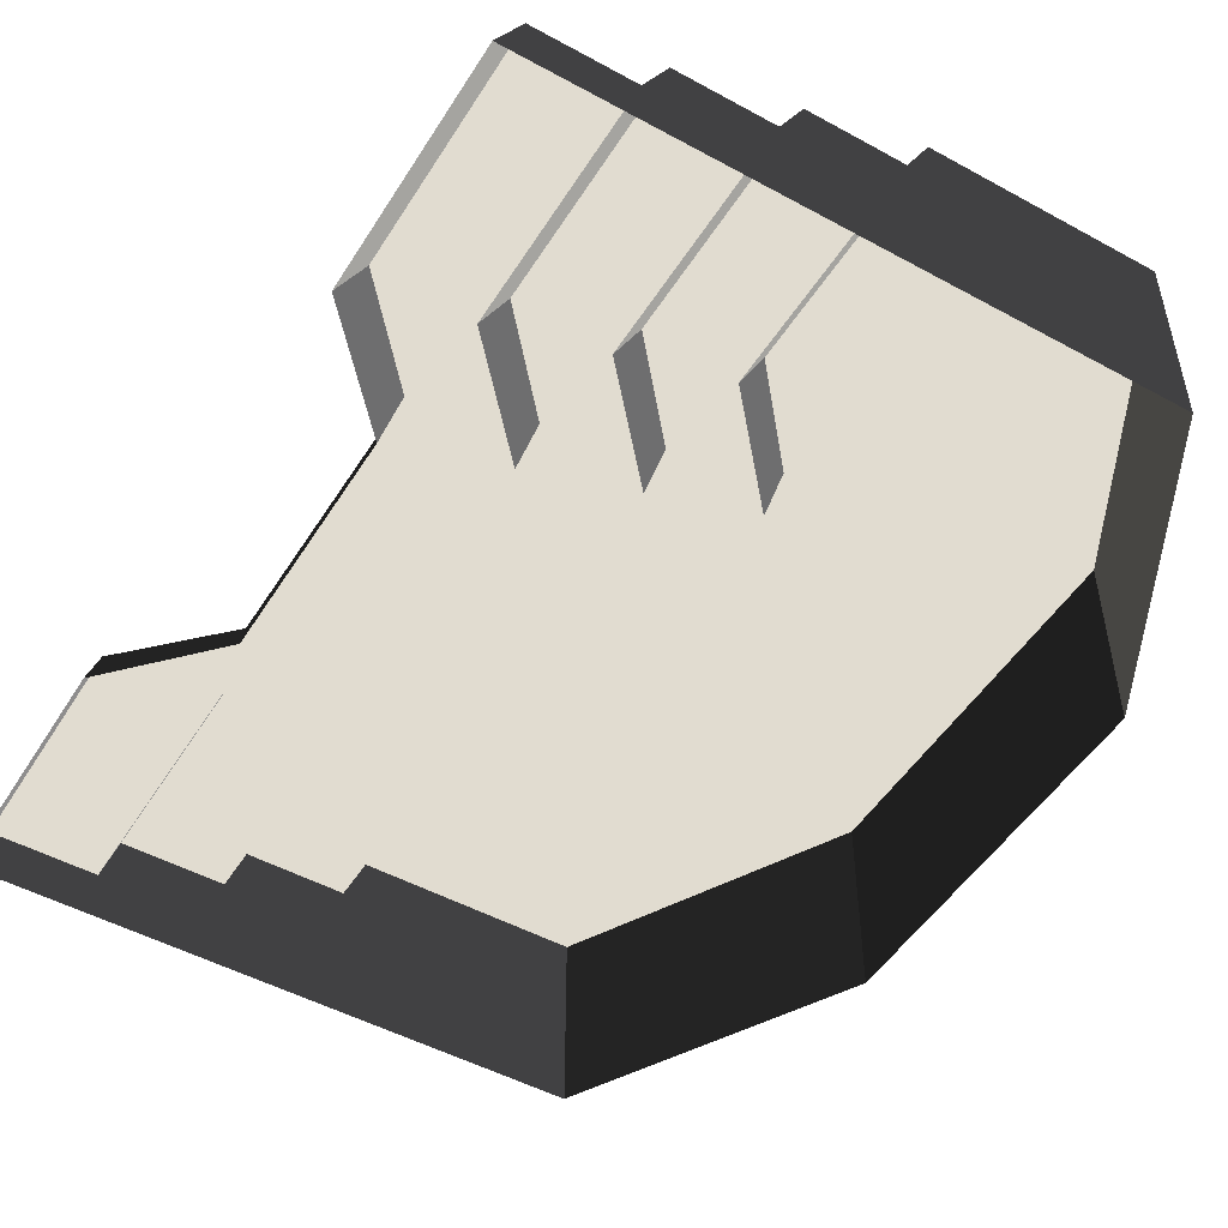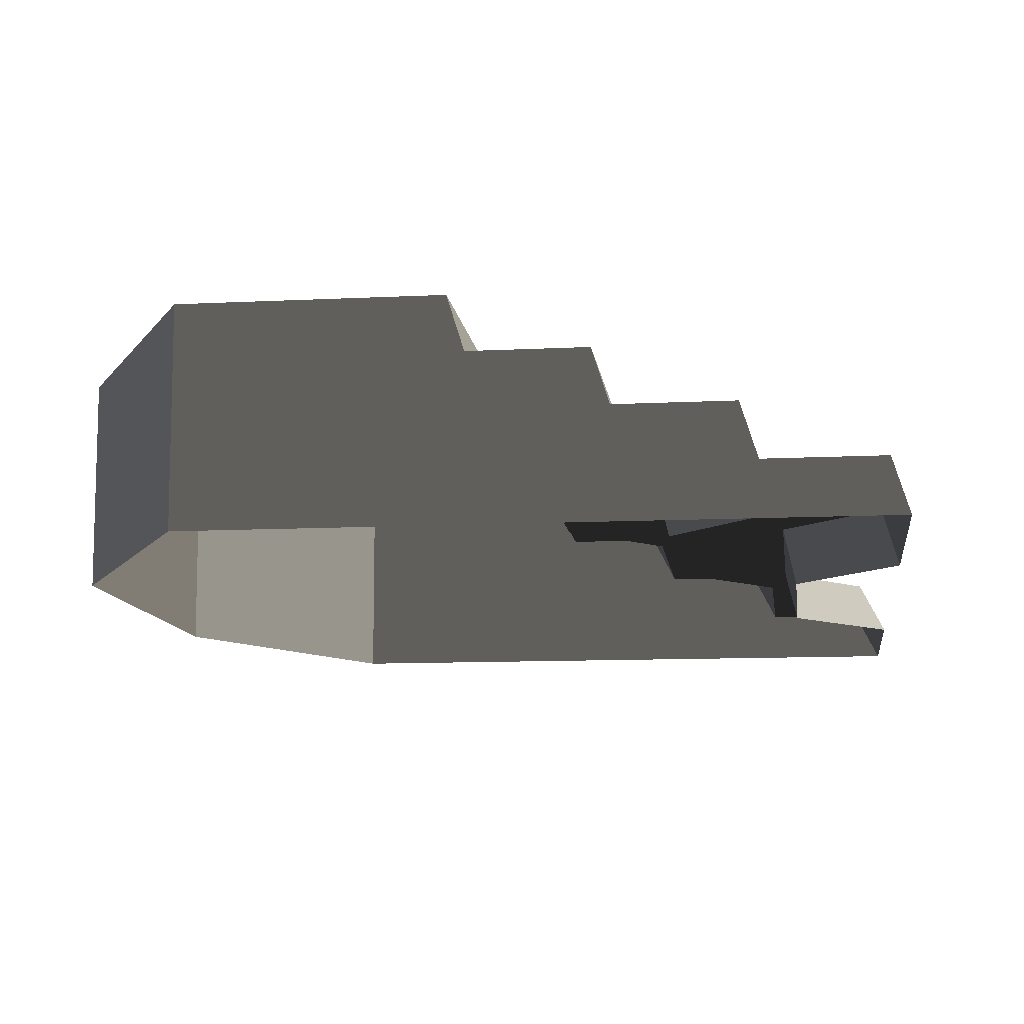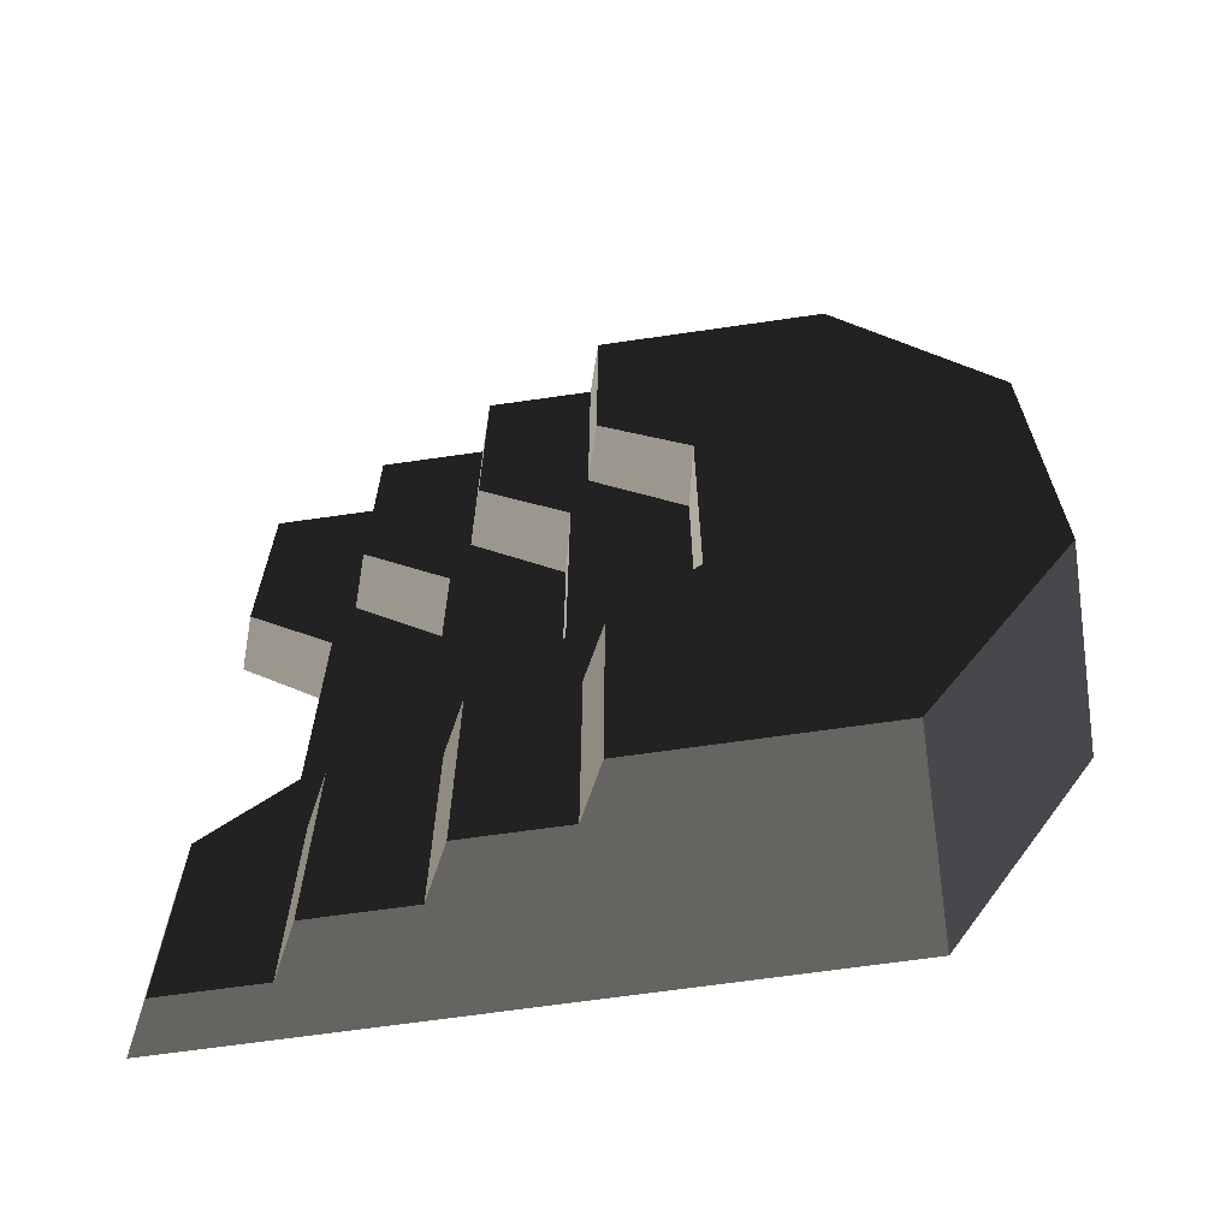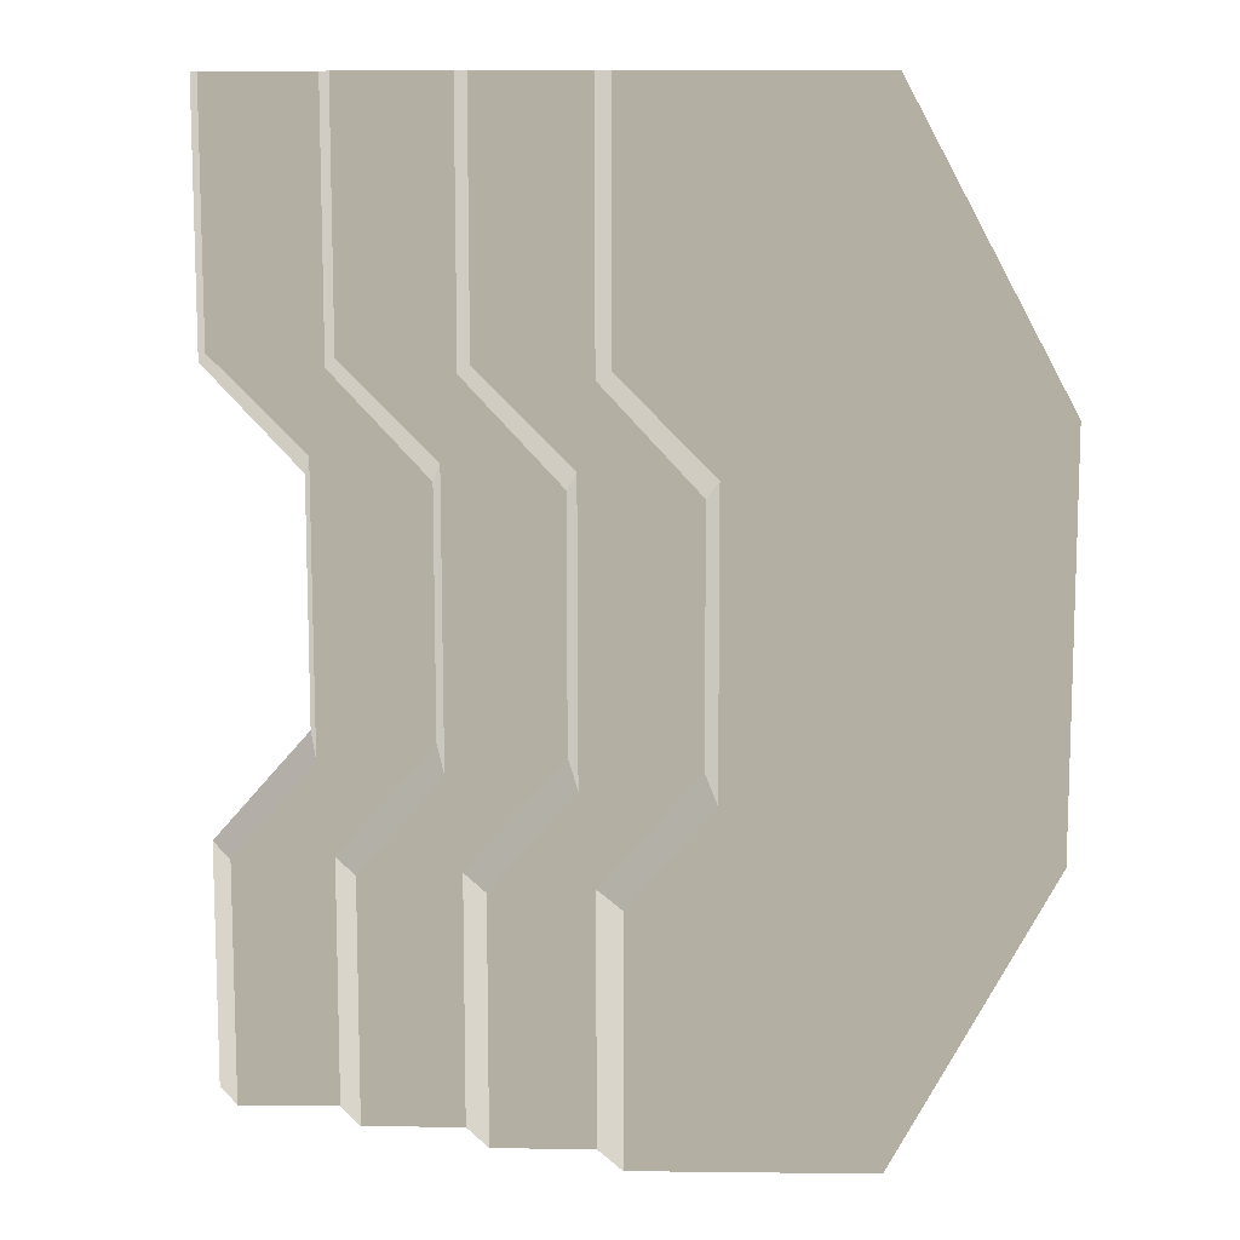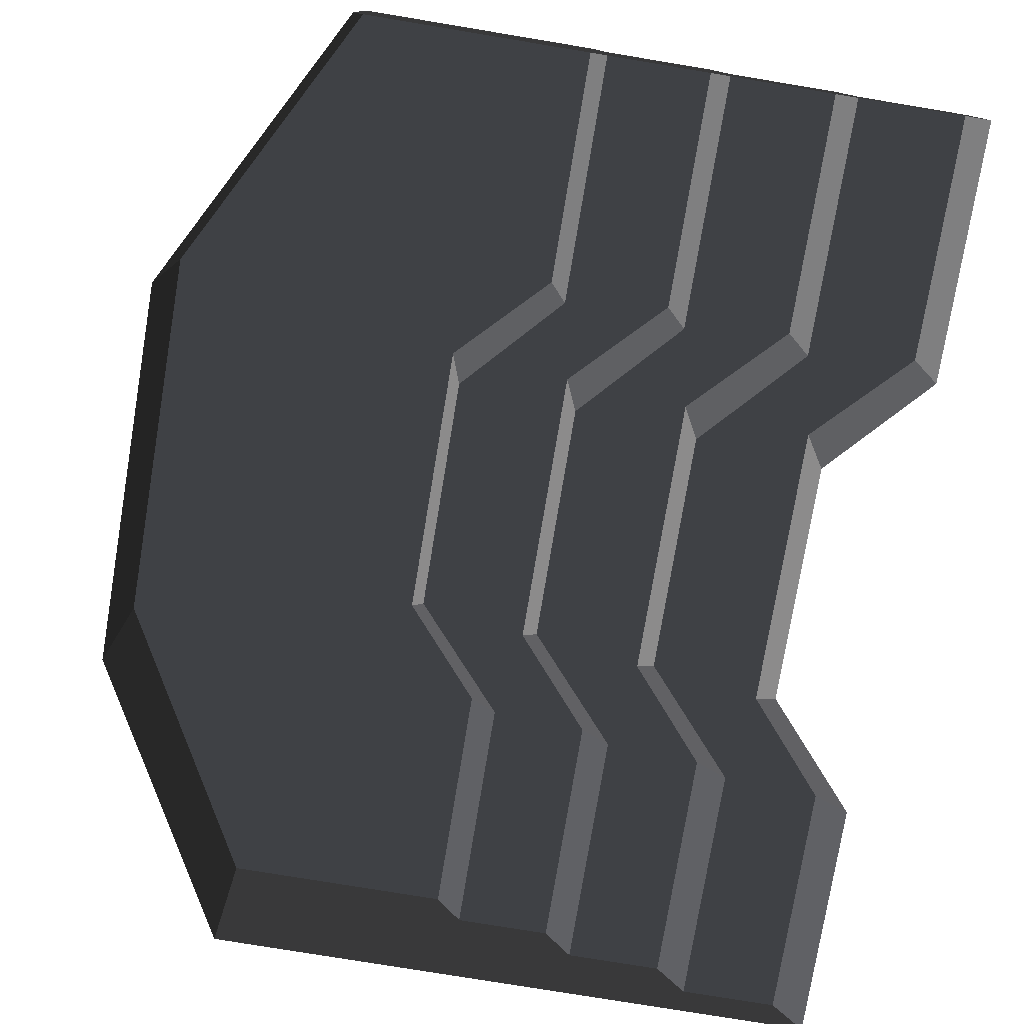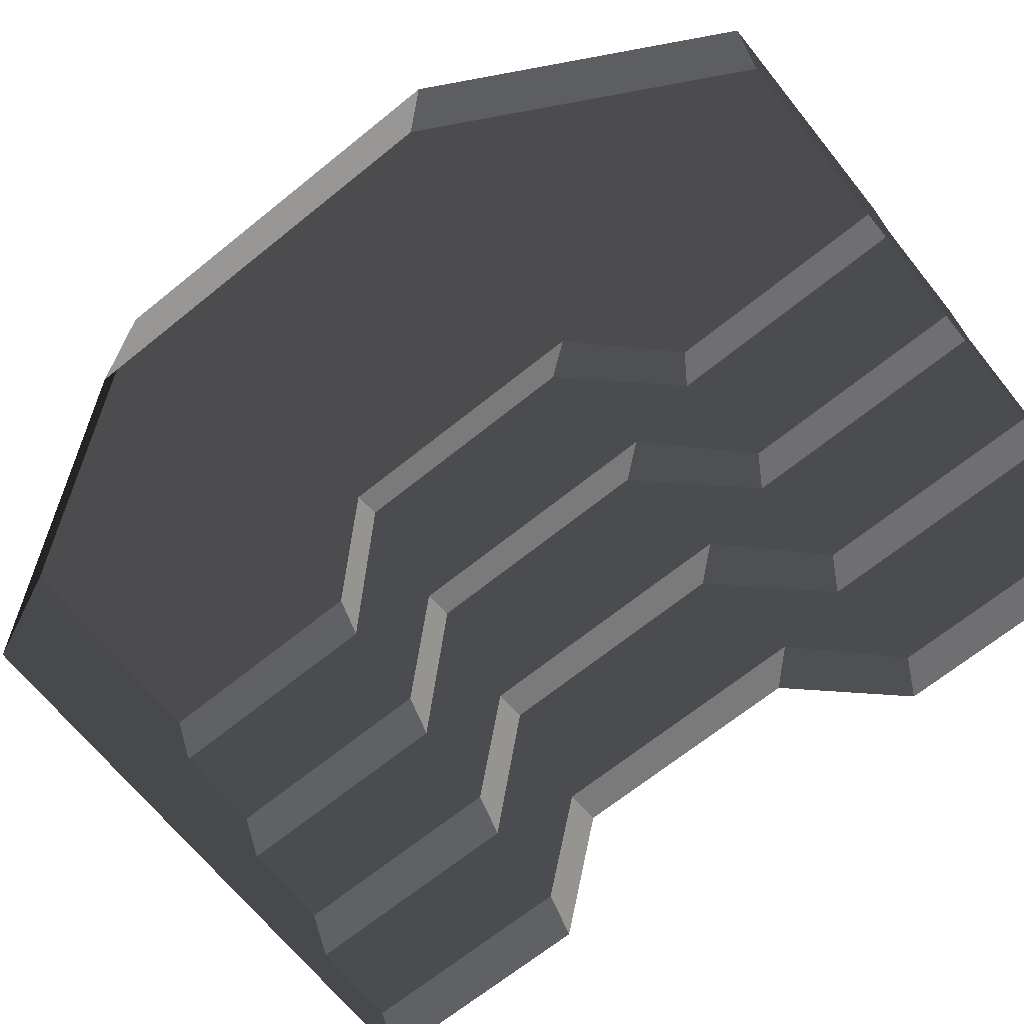
<metadata>
{"format":"obj","ext":"obj","renderer":"f3d","projection":"perspective","resolution":1024,"background":"white","views":[{"elev":-49.7,"azim":-31.1,"up":"+Z"},{"elev":-10.5,"azim":-172.8,"up":"+Z"},{"elev":-66.2,"azim":8.3,"up":"+Y"},{"elev":11.1,"azim":1.6,"up":"+Y"},{"elev":-77.2,"azim":170.6,"up":"+Z"},{"elev":-68.2,"azim":128.9,"up":"+Z"}]}
</metadata>
<code>
v 0.2321 4.098 2.092e-05
v 0.2321 4.098 0.4211
v -0.676 4.098 0.4221
v -0.8079 4.098 2.092e-05
v 1.272 4.098 0.4205
v 0.364 4.098 0.8421
v 1.272 4.098 0.8411
v 1.272 4.098 2.092e-05
v 2.312 4.098 0.8405
v 1.404 4.098 1.262
v 2.312 4.098 1.261
v 2.312 4.098 0.4205
v 2.312 4.098 2.092e-05
v 4.451 4.098 1.261
v 4.451 4.098 1.682
v 2.444 4.098 1.682
v 4.451 4.098 0.8405
v 4.451 4.098 0.4205
v 4.451 4.098 1.937e-05
v -0.8079 -4.012 -3.32e-05
v -0.8079 -1.941 -1.938e-05
v -0.5927 -1.977 0.4221
v -0.5927 -4.012 0.4221
v -8.934e-06 1.026 4.113e-07
v -0.8079 1.894 6.189e-06
v -0.676 2.006 0.4221
v 0.09684 1.223 0.4221
v 0.09684 1.223 0.4221
v 0.1002 -1.175 0.4221
v 0.0008405 -1.026 -1.329e-05
v -8.934e-06 1.026 4.113e-07
v -0.5927 -1.977 0.4221
v -0.8079 -1.941 -1.938e-05
v 0.0008405 -1.026 -1.329e-05
v 0.1002 -1.175 0.4221
v -0.8079 1.894 6.189e-06
v -0.8079 4.098 2.092e-05
v -0.676 4.098 0.4221
v -0.676 2.006 0.4221
v 0.2321 4.098 0.4211
v 0.2321 1.894 0.4211
v -0.676 2.006 0.4221
v -0.676 4.098 0.4221
v 0.09684 1.223 0.4221
v 1.04 1.026 0.4211
v 0.1002 -1.175 0.4221
v 1.041 -1.026 0.421
v -0.5927 -1.977 0.4221
v 0.2321 -1.941 0.421
v -0.5927 -4.012 0.4221
v 0.2321 -4.012 0.421
v -0.5927 -4.012 0.4221
v 0.2321 -4.012 0.421
v 0.2321 -4.012 -3.32e-05
v -0.8079 -4.012 -3.32e-05
v 1.272 -4.012 -3.32e-05
v 1.272 -4.012 0.4205
v 0.4473 -4.012 0.8421
v 1.272 -4.012 0.841
v 2.312 -4.012 0.4205
v 2.312 -4.012 0.8405
v 1.487 -4.012 1.262
v 2.312 -4.012 1.261
v 2.312 -4.012 -3.32e-05
v 4.474 -4.012 0.8405
v 4.474 -4.012 1.26
v 2.527 -4.012 1.682
v 4.474 -4.012 1.682
v 4.474 -4.012 0.4205
v 4.474 -4.012 -3.475e-05
v 0.2321 -4.012 0.421
v 0.2321 -1.941 0.421
v 0.4473 -1.977 0.8421
v 0.4473 -4.012 0.8421
v 1.04 1.026 0.4211
v 0.2321 1.894 0.4211
v 0.364 2.006 0.8421
v 1.137 1.223 0.8421
v 1.137 1.223 0.8421
v 1.14 -1.175 0.8421
v 1.041 -1.026 0.421
v 1.04 1.026 0.4211
v 0.4473 -1.977 0.8421
v 0.2321 -1.941 0.421
v 1.041 -1.026 0.421
v 1.14 -1.175 0.8421
v 0.2321 1.894 0.4211
v 0.2321 4.098 0.4211
v 0.364 4.098 0.8421
v 0.364 2.006 0.8421
v 1.272 4.098 0.8411
v 1.272 1.894 0.8411
v 0.364 2.006 0.8421
v 0.364 4.098 0.8421
v 1.137 1.223 0.8421
v 2.08 1.026 0.8411
v 1.14 -1.175 0.8421
v 2.081 -1.026 0.841
v 0.4473 -1.977 0.8421
v 1.272 -1.941 0.841
v 0.4473 -4.012 0.8421
v 1.272 -4.012 0.841
v 1.272 -4.012 0.841
v 1.272 -1.941 0.841
v 1.487 -1.977 1.262
v 1.487 -4.012 1.262
v 2.08 1.026 0.8411
v 1.272 1.894 0.8411
v 1.404 2.006 1.262
v 2.177 1.223 1.262
v 2.177 1.223 1.262
v 2.18 -1.175 1.262
v 2.081 -1.026 0.841
v 2.08 1.026 0.8411
v 1.487 -1.977 1.262
v 1.272 -1.941 0.841
v 2.081 -1.026 0.841
v 2.18 -1.175 1.262
v 1.272 1.894 0.8411
v 1.272 4.098 0.8411
v 1.404 4.098 1.262
v 1.404 2.006 1.262
v 2.312 4.098 1.261
v 2.312 1.894 1.261
v 1.404 2.006 1.262
v 1.404 4.098 1.262
v 2.177 1.223 1.262
v 3.12 1.026 1.261
v 2.18 -1.175 1.262
v 3.121 -1.026 1.261
v 1.487 -1.977 1.262
v 2.312 -1.941 1.261
v 1.487 -4.012 1.262
v 2.312 -4.012 1.261
v 5.768 -1.624 1.682
v 4.474 -4.012 1.682
v 3.22 -1.175 1.682
v 2.527 -1.977 1.682
v 5.768 1.666 1.682
v 3.217 1.223 1.682
v 4.451 4.098 1.682
v 2.444 2.006 1.682
v 2.444 4.098 1.682
v 2.527 -4.012 1.682
v 2.312 -4.012 1.261
v 2.312 -1.941 1.261
v 2.527 -1.977 1.682
v 2.527 -4.012 1.682
v 3.12 1.026 1.261
v 2.312 1.894 1.261
v 2.444 2.006 1.682
v 3.217 1.223 1.682
v 3.217 1.223 1.682
v 3.22 -1.175 1.682
v 3.121 -1.026 1.261
v 3.12 1.026 1.261
v 2.527 -1.977 1.682
v 2.312 -1.941 1.261
v 3.121 -1.026 1.261
v 3.22 -1.175 1.682
v 2.312 1.894 1.261
v 2.312 4.098 1.261
v 2.444 4.098 1.682
v 2.444 2.006 1.682
v 4.451 4.098 1.682
v 4.451 4.098 1.261
v 5.768 1.666 1.261
v 5.768 1.666 1.682
v 5.768 1.666 0.8405
v 4.451 4.098 0.8405
v 5.768 1.666 0.4205
v 4.451 4.098 0.4205
v 5.768 1.666 1.656e-06
v 4.451 4.098 1.937e-05
v 5.768 -1.624 1.682
v 5.768 -1.624 1.261
v 4.474 -4.012 1.26
v 4.474 -4.012 1.682
v 4.474 -4.012 0.8405
v 5.768 -1.624 0.8405
v 4.474 -4.012 0.4205
v 5.768 -1.624 0.4205
v 4.474 -4.012 -3.475e-05
v 5.768 -1.624 -2.032e-05
v 5.768 1.666 1.682
v 5.768 1.666 1.261
v 5.768 -1.624 1.261
v 5.768 -1.624 1.682
v 5.768 -1.624 0.8405
v 5.768 1.666 0.8405
v 5.768 -1.624 0.4205
v 5.768 1.666 0.4205
v 5.768 -1.624 -2.032e-05
v 5.768 1.666 1.656e-06
g P_DF_Stairs_01_(11)_813_71
f 1 3 2
f 1 4 3
f 1 2 5
f 5 2 6
f 5 6 7
f 1 5 8
f 5 7 9
f 9 7 10
f 9 10 11
f 5 9 12
f 8 5 12
f 8 12 13
f 9 11 14
f 11 15 14
f 11 16 15
f 9 14 17
f 12 9 17
f 12 17 18
f 13 12 18
f 13 18 19
f 20 22 21
f 20 23 22
f 24 26 25
f 24 27 26
f 28 30 29
f 28 31 30
f 32 34 33
f 32 35 34
f 36 38 37
f 36 39 38
f 40 42 41
f 40 43 42
f 41 42 44
f 41 44 45
f 46 45 44
f 46 47 45
f 47 46 48
f 47 48 49
f 50 49 48
f 50 51 49
f 52 54 53
f 52 55 54
f 53 54 56
f 53 56 57
f 58 53 57
f 58 57 59
f 59 57 60
f 59 60 61
f 62 59 61
f 62 61 63
f 57 64 60
f 57 56 64
f 63 61 65
f 63 65 66
f 66 67 63
f 66 68 67
f 61 69 65
f 61 60 69
f 60 70 69
f 60 64 70
f 71 73 72
f 71 74 73
f 75 77 76
f 75 78 77
f 79 81 80
f 79 82 81
f 83 85 84
f 83 86 85
f 87 89 88
f 87 90 89
f 91 93 92
f 91 94 93
f 92 93 95
f 92 95 96
f 97 96 95
f 97 98 96
f 98 97 99
f 98 99 100
f 101 100 99
f 101 102 100
f 103 105 104
f 103 106 105
f 107 109 108
f 107 110 109
f 111 113 112
f 111 114 113
f 115 117 116
f 115 118 117
f 119 121 120
f 119 122 121
f 123 125 124
f 123 126 125
f 124 125 127
f 124 127 128
f 129 128 127
f 129 130 128
f 130 129 131
f 130 131 132
f 133 132 131
f 133 134 132
f 135 137 136
f 137 138 136
f 139 137 135
f 139 140 137
f 139 141 140
f 141 142 140
f 141 143 142
f 138 144 136
f 145 147 146
f 145 148 147
f 149 151 150
f 149 152 151
f 153 155 154
f 153 156 155
f 157 159 158
f 157 160 159
f 161 163 162
f 161 164 163
f 165 167 166
f 165 168 167
f 166 167 169
f 166 169 170
f 170 169 171
f 170 171 172
f 172 171 173
f 172 173 174
f 175 177 176
f 175 178 177
f 176 177 179
f 176 179 180
f 180 179 181
f 180 181 182
f 182 181 183
f 182 183 184
f 185 187 186
f 185 188 187
f 186 187 189
f 186 189 190
f 190 189 191
f 190 191 192
f 192 191 193
f 192 193 194

</code>
